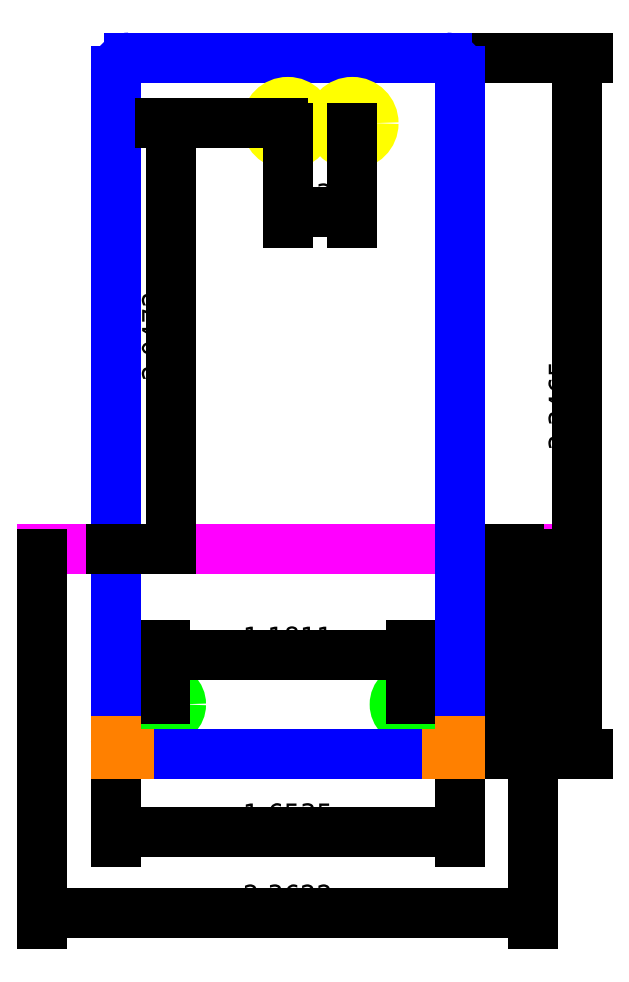
<metadata>
{"format":"dxf","ext":"dxf","renderer":"ezdxf+matplotlib","layout":"modelspace","background":"white","min_lineweight":24,"dpi":150}
</metadata>
<code>
0
SECTION
2
ENTITIES
0
LINE
8
vgroove
10
-0.3543
20
0.9843
11
2.008
21
0.9843
0
DIMENSION
8
dimension
2
*D1
10
1.654
20
-0.378
30
0
11
0.8268
21
-0.303
31
0
70
32
71
5
3
Standard
53
0
210
0
220
0
230
1
13
0
23
-1.11e-16
33
0
14
1.654
24
-1.11e-16
34
0
0
DIMENSION
8
dimension
2
*D2
10
1.887
20
-1.396e-16
30
0
11
1.812
21
0.4921
31
0
70
32
71
5
3
Standard
53
0
210
0
220
0
230
1
13
1.654
23
0.9843
33
0
14
1.654
24
-1.11e-16
34
0
50
90
0
CIRCLE
8
M3_through_hole
10
0.2362
20
0.2362
40
0.07677
0
CIRCLE
8
M3_through_hole
10
1.417
20
0.2362
40
0.07677
0
DIMENSION
8
dimension
2
*D3
10
1.417
20
0.4724
30
0
11
0.8268
21
0.5474
31
0
70
32
71
5
3
Standard
53
0
210
0
220
0
230
1
13
0.2362
23
0.2362
33
0
14
1.417
24
0.2362
34
0
0
DIMENSION
8
dimension
2
*D4
10
2.219
20
-1.803e-16
30
0
11
2.144
21
1.673
31
0
70
32
71
5
3
Standard
53
0
210
0
220
0
230
1
13
1.654
23
3.346
33
0
14
1.654
24
-1.11e-16
34
0
50
90
0
ARC
8
boundary
10
0.0625
20
3.284
40
0.0625
50
90
51
180
0
LINE
8
boundary
10
1.591
20
3.346
11
0.0625
21
3.346
0
ARC
8
boundary
10
1.591
20
3.284
40
0.0625
50
360
51
90
0
LINE
8
boundary
10
1.654
20
0.0625
11
1.654
21
3.284
0
ARC
8
boundary
10
1.591
20
0.0625
40
0.0625
50
270
51
0
0
LINE
8
boundary
10
0.0625
20
-1.11e-16
11
1.591
21
-1.11e-16
0
LINE
8
boundary
10
0
20
3.284
11
0
21
0.0625
0
ARC
8
boundary
10
0.0625
20
0.0625
40
0.0625
50
180
51
270
0
DIMENSION
8
dimension
2
*D5
10
2.008
20
-0.7685
30
0
11
0.8268
21
-0.6935
31
0
70
32
71
5
3
Standard
53
0
210
0
220
0
230
1
13
-0.3543
23
0.9843
33
0
14
2.008
24
0.9843
34
0
0
LINE
8
reference
10
1.591
20
-1.11e-16
11
1.654
21
-1.11e-16
0
LINE
8
reference
10
1.654
20
0.0625
11
1.654
21
-1.11e-16
0
LINE
8
reference
10
0.0625
20
-1.11e-16
11
0
21
-1.11e-16
0
LINE
8
reference
10
0
20
0.0625
11
0
21
-1.11e-16
0
CIRCLE
8
6-32_insert_hole
10
1.137
20
3.031
40
0.102
0
CIRCLE
8
6-32_insert_hole
10
0.8268
20
3.031
40
0.102
0
DIMENSION
8
dimension
2
*D6
10
1.137
20
2.603
30
0
11
0.9818
21
2.678
31
0
70
32
71
5
72
0
3
Standard
53
0
210
0
220
0
230
1
13
0.8268
23
3.031
33
0
14
1.137
24
3.031
34
0
0
DIMENSION
8
dimension
2
*D7
10
0.2635
20
0.9843
30
0
11
0.1885
21
2.008
31
0
70
32
71
5
72
0
3
Standard
53
0
210
0
220
0
230
1
13
0.8268
23
3.031
33
0
14
0
24
0.9843
34
0
50
90
0
ENDSEC
0
EOF

</code>
